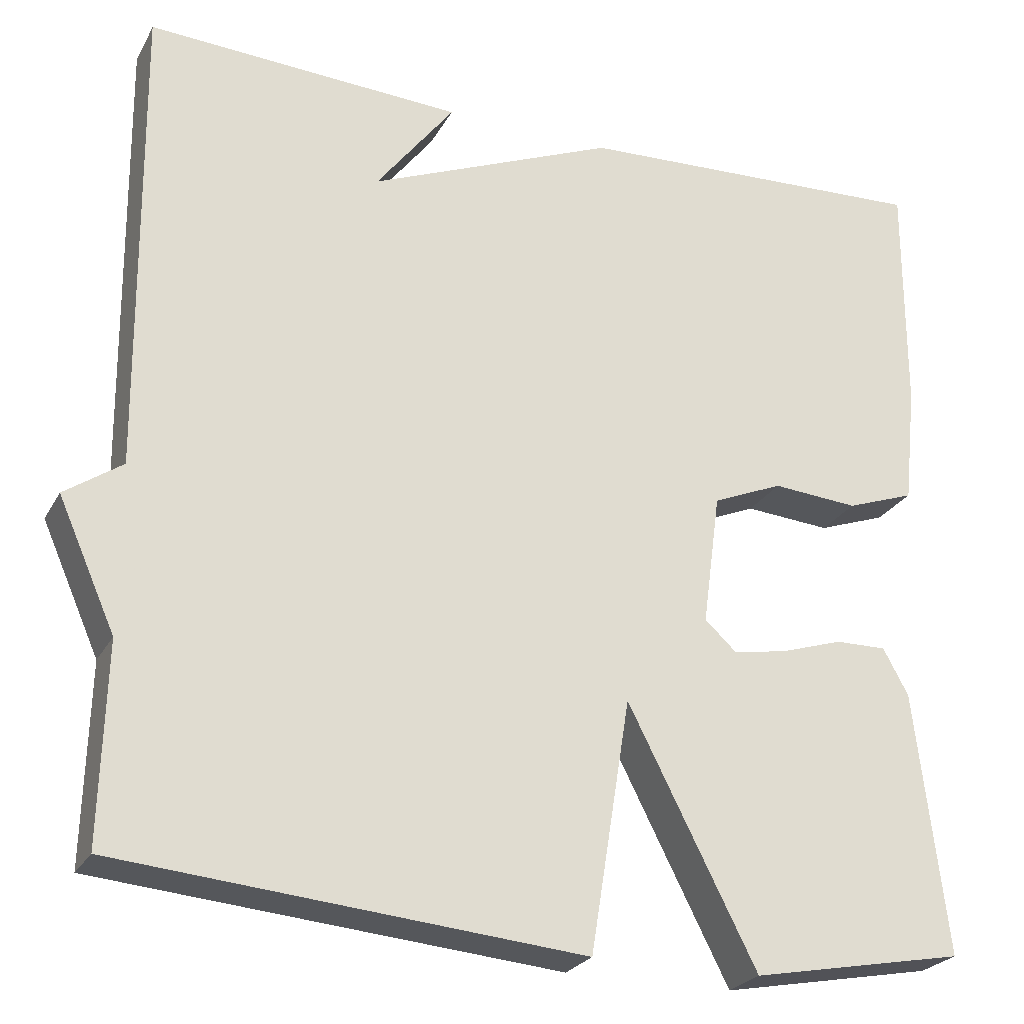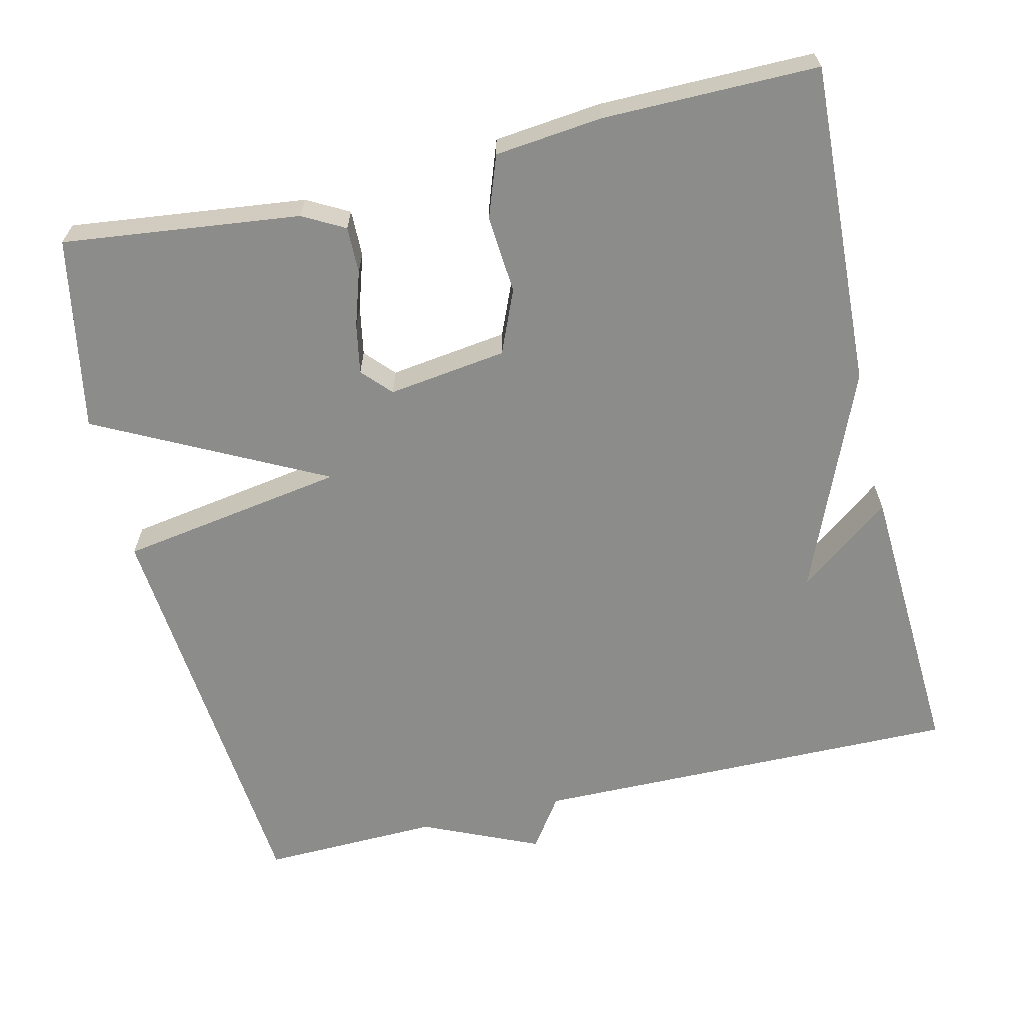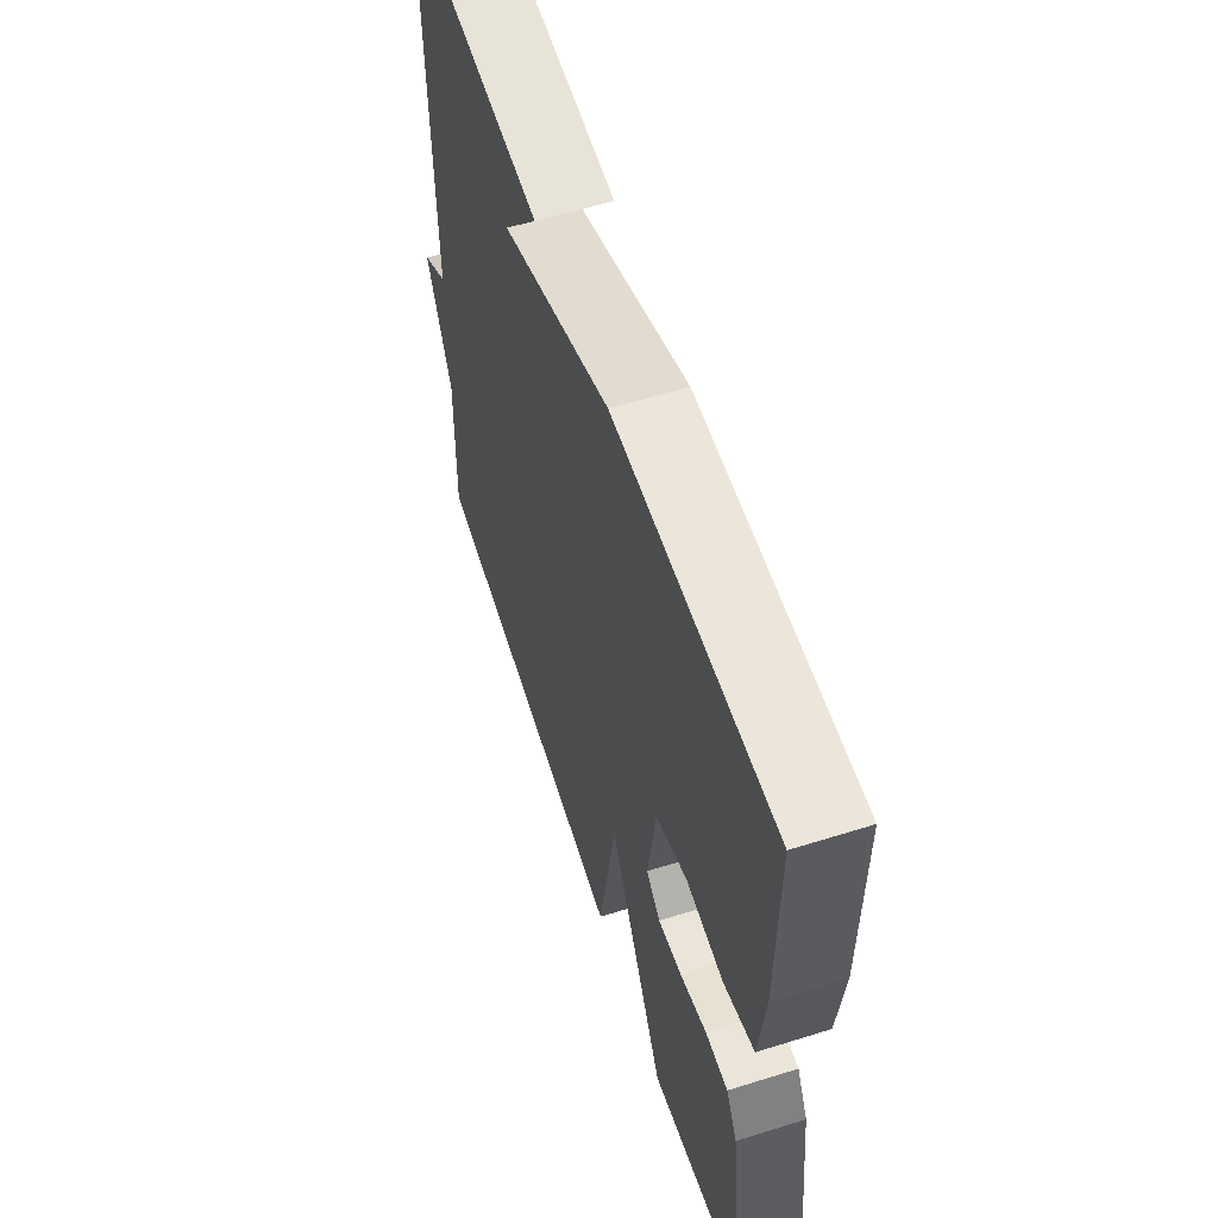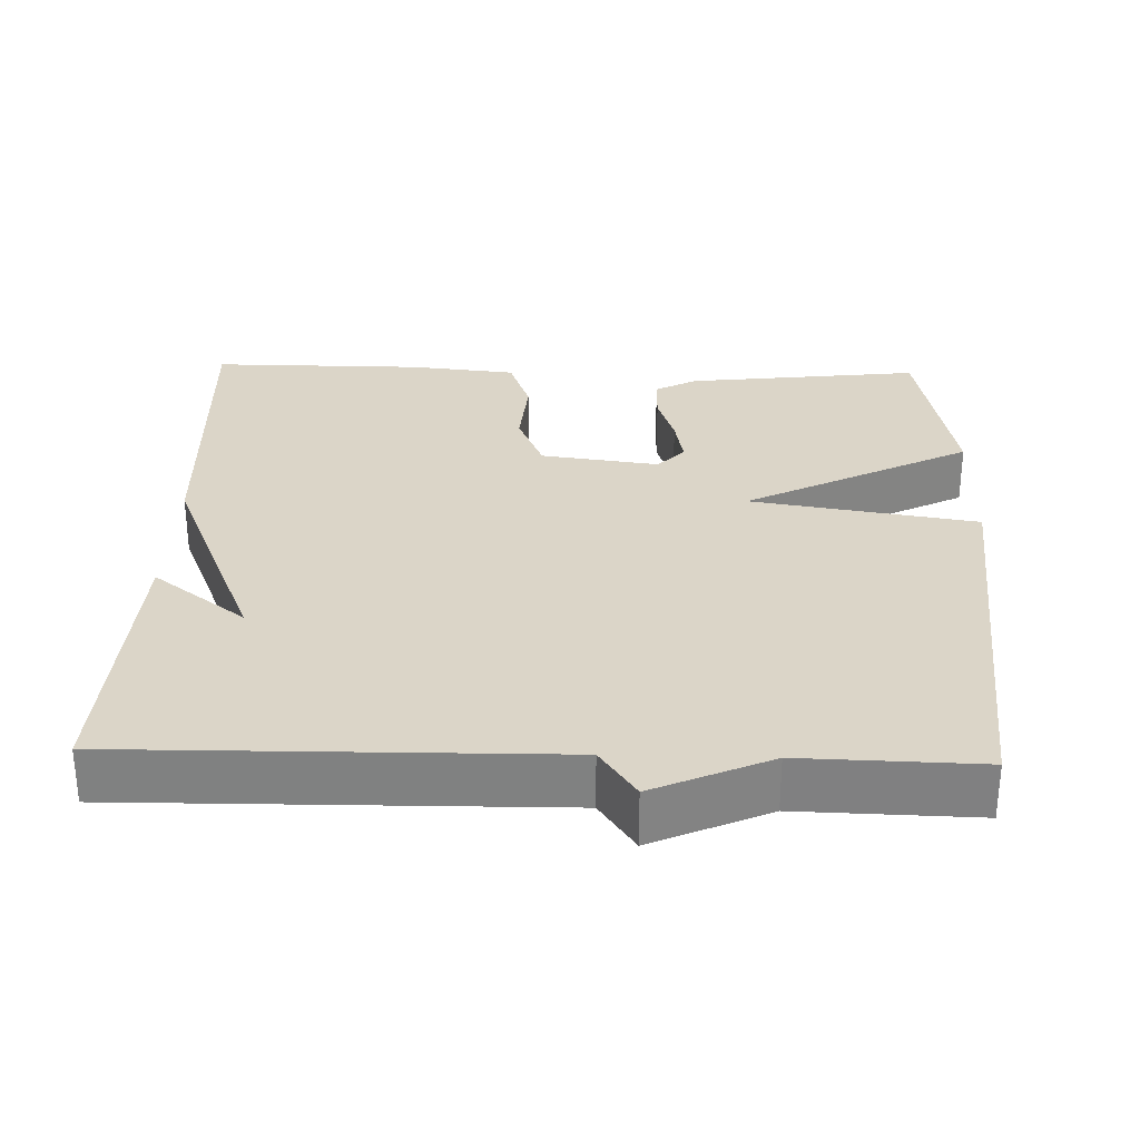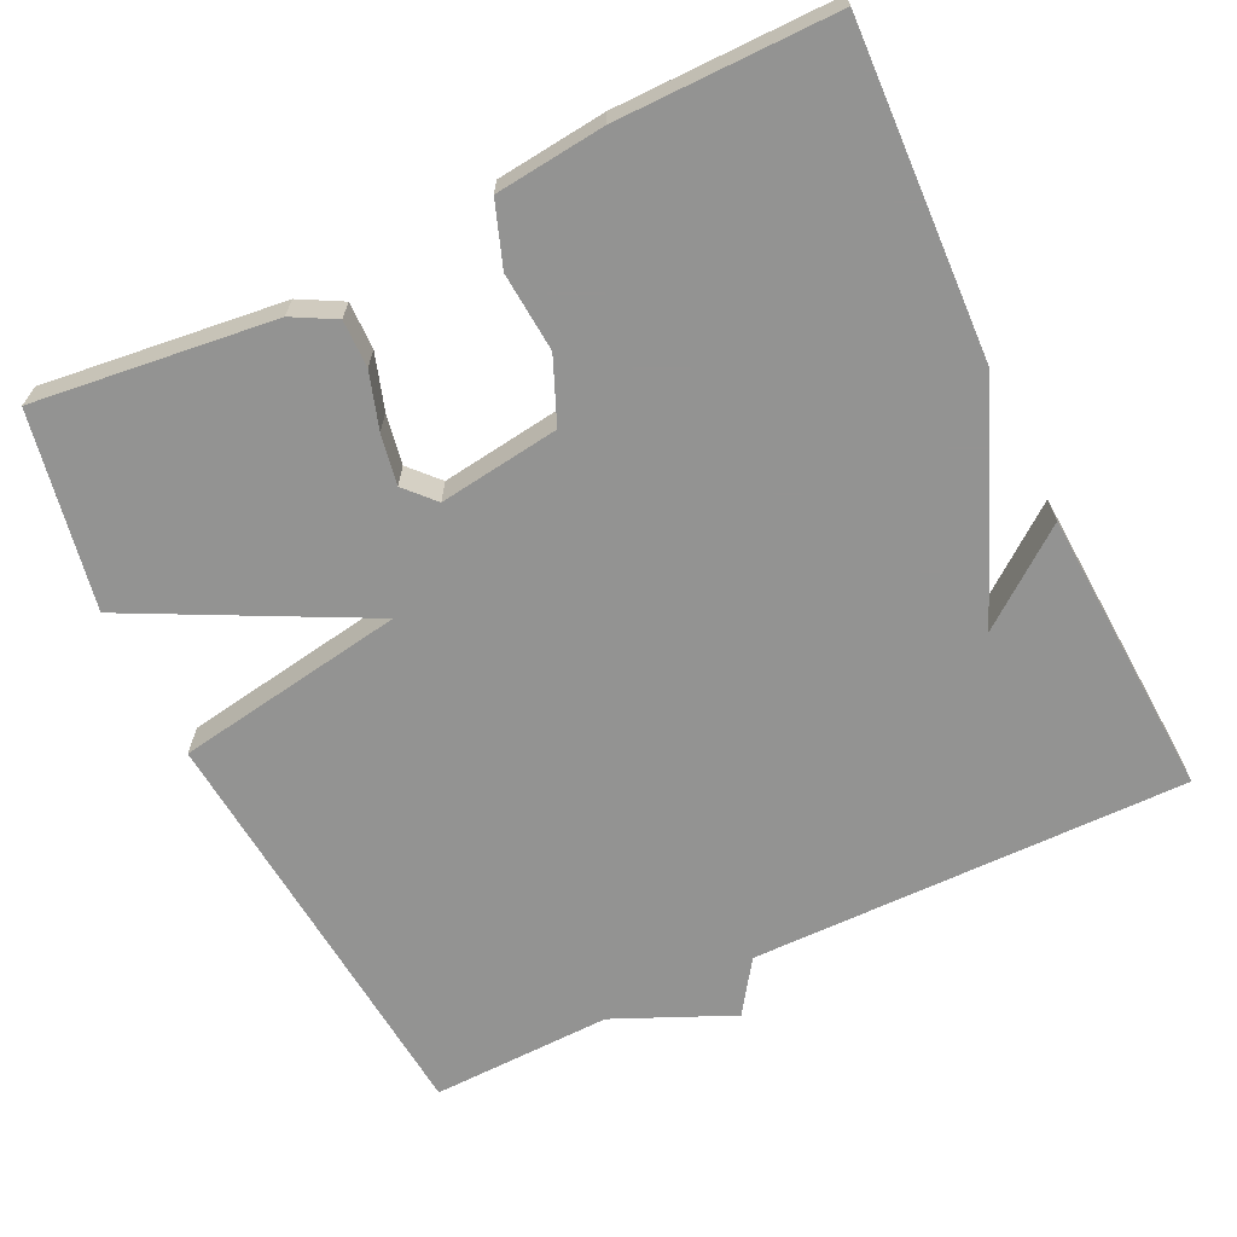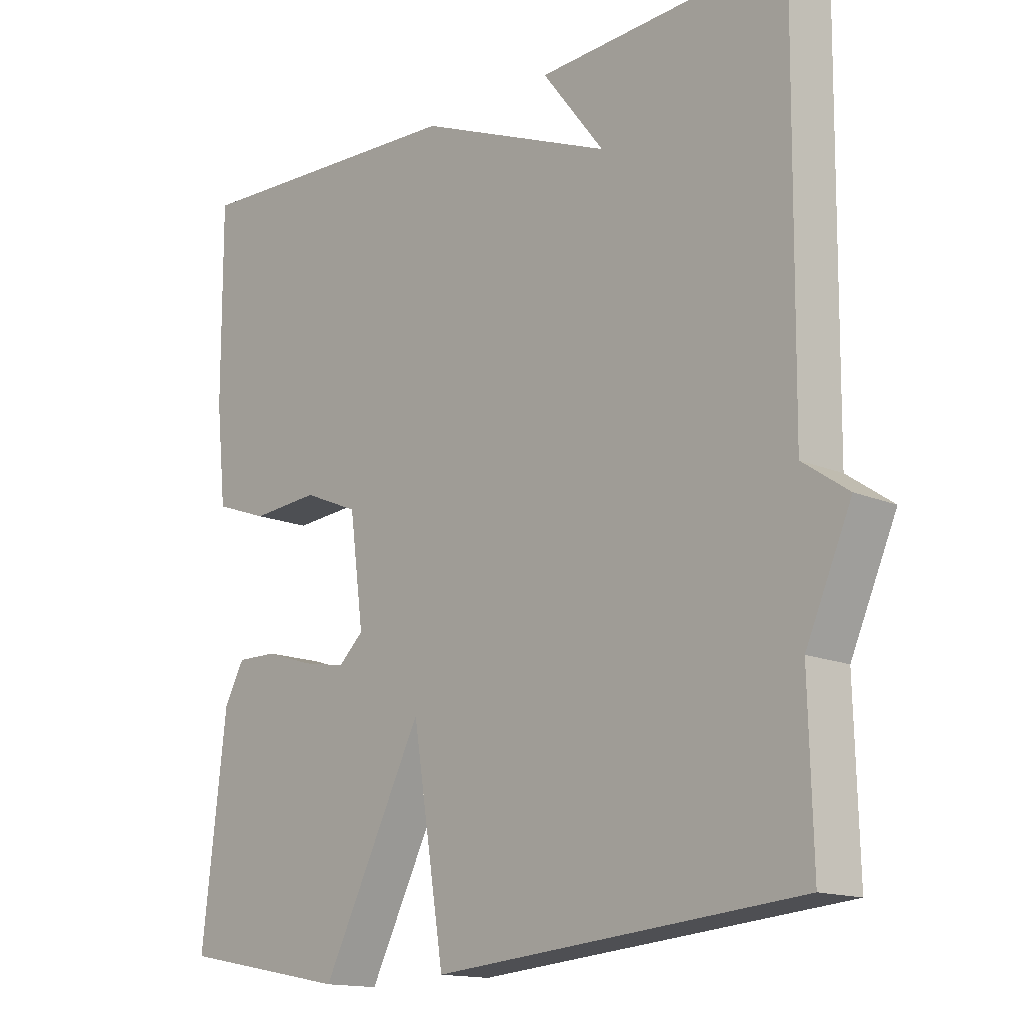
<metadata>
{"format":"obj","ext":"obj","renderer":"f3d","projection":"perspective","resolution":1024,"background":"white","views":[{"elev":-25.1,"azim":157.2,"up":"+Z"},{"elev":-64.1,"azim":-76.7,"up":"+Y"},{"elev":59.3,"azim":-107.9,"up":"+Z"},{"elev":29.6,"azim":91.7,"up":"+Y"},{"elev":-66.7,"azim":-64.2,"up":"+Y"},{"elev":-14.8,"azim":47.1,"up":"+Z"}]}
</metadata>
<code>
v 0.5 0.07 -0.5
v -0.047 0.07 -0.548
v -0.095 0.07 -0.25
v -0.247 0.07 -0.548
v -0.5 0.07 -0.5
v -0.463 0.07 -0.189
v -0.433 0.07 -0.134
v -0.372 0.07 -0.135
v -0.3 0.07 -0.158
v -0.235 0.07 -0.17
v -0.197 0.07 -0.135
v -0.218 0.07 0.021
v -0.301 0.07 0.056
v -0.403 0.07 0.048
v -0.484 0.07 0.077
v -0.499 0.07 0.218
v -0.5 0.07 0.5
v -0.075 0.07 0.48
v 0.218 0.07 0.358
v 0.125 0.07 0.48
v 0.5 0.07 0.5
v 0.494 0.07 -0.066
v 0.562 0.07 -0.113
v 0.494 0.07 -0.266
v 0.5 0 -0.5
v -0.047 0 -0.548
v -0.095 0 -0.25
v -0.247 0 -0.548
v -0.5 0 -0.5
v -0.463 0 -0.189
v -0.433 0 -0.134
v -0.372 0 -0.135
v -0.3 0 -0.158
v -0.235 0 -0.17
v -0.197 0 -0.135
v -0.218 0 0.021
v -0.301 0 0.056
v -0.403 0 0.048
v -0.484 0 0.077
v -0.499 0 0.218
v -0.5 0 0.5
v -0.075 0 0.48
v 0.218 0 0.358
v 0.125 0 0.48
v 0.5 0 0.5
v 0.494 0 -0.066
v 0.562 0 -0.113
v 0.494 0 -0.266
f 22 23 24
f 19 20 21
f 19 21 22
f 17 18 19
f 16 17 19
f 15 16 19
f 14 15 19
f 13 14 19
f 19 22 24
f 13 19 24
f 12 13 24
f 7 8 9
f 6 7 9
f 5 6 9
f 4 5 9
f 3 4 9
f 3 9 10
f 24 1 2 3
f 11 12 24 3
f 3 10 11
f 48 47 46
f 45 44 43
f 46 45 43
f 43 42 41
f 43 41 40
f 43 40 39
f 43 39 38
f 43 38 37
f 48 46 43
f 48 43 37
f 48 37 36
f 33 32 31
f 33 31 30
f 33 30 29
f 33 29 28
f 33 28 27
f 34 33 27
f 27 26 25 48
f 27 48 36 35
f 35 34 27
f 1 25 26 2
f 2 26 27 3
f 3 27 28 4
f 4 28 29 5
f 5 29 30 6
f 6 30 31 7
f 7 31 32 8
f 8 32 33 9
f 9 33 34 10
f 10 34 35 11
f 11 35 36 12
f 12 36 37 13
f 13 37 38 14
f 14 38 39 15
f 15 39 40 16
f 16 40 41 17
f 17 41 42 18
f 18 42 43 19
f 19 43 44 20
f 20 44 45 21
f 21 45 46 22
f 22 46 47 23
f 23 47 48 24
f 24 48 25 1

</code>
